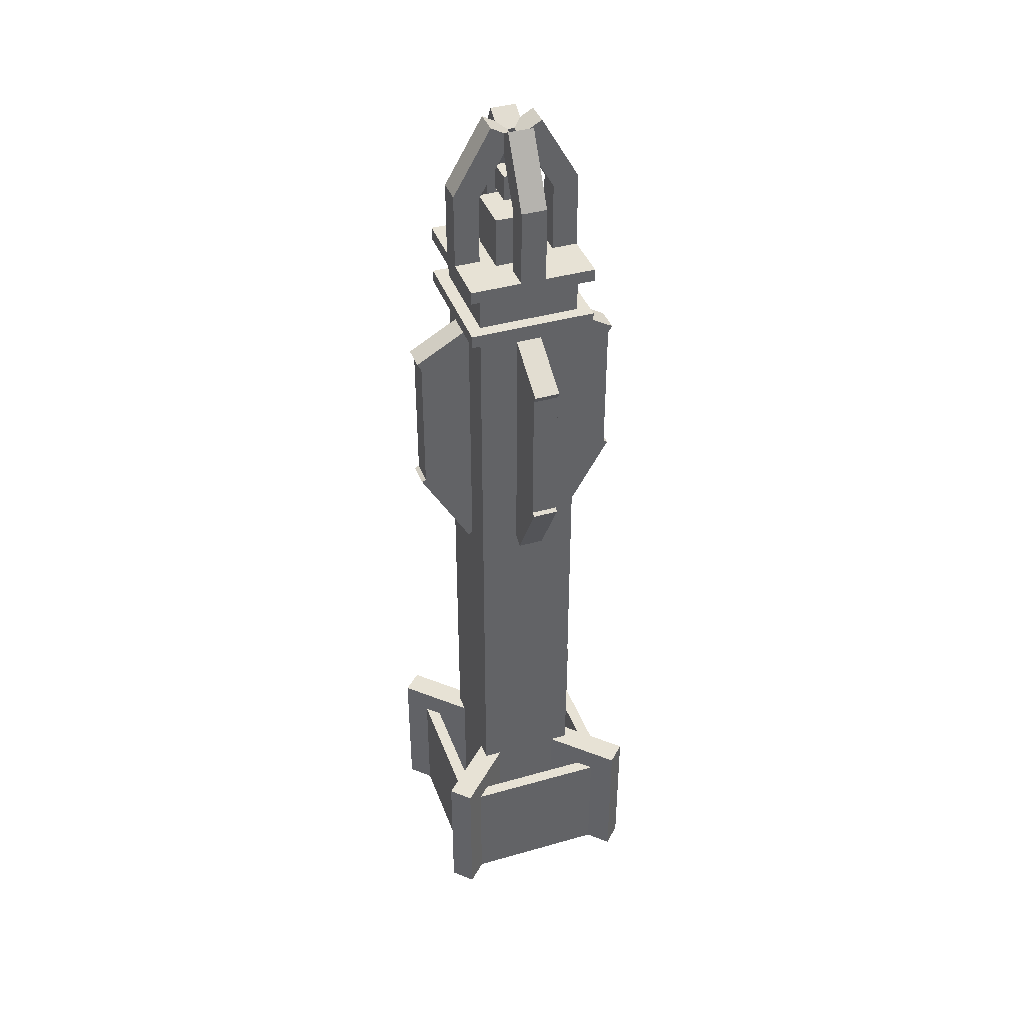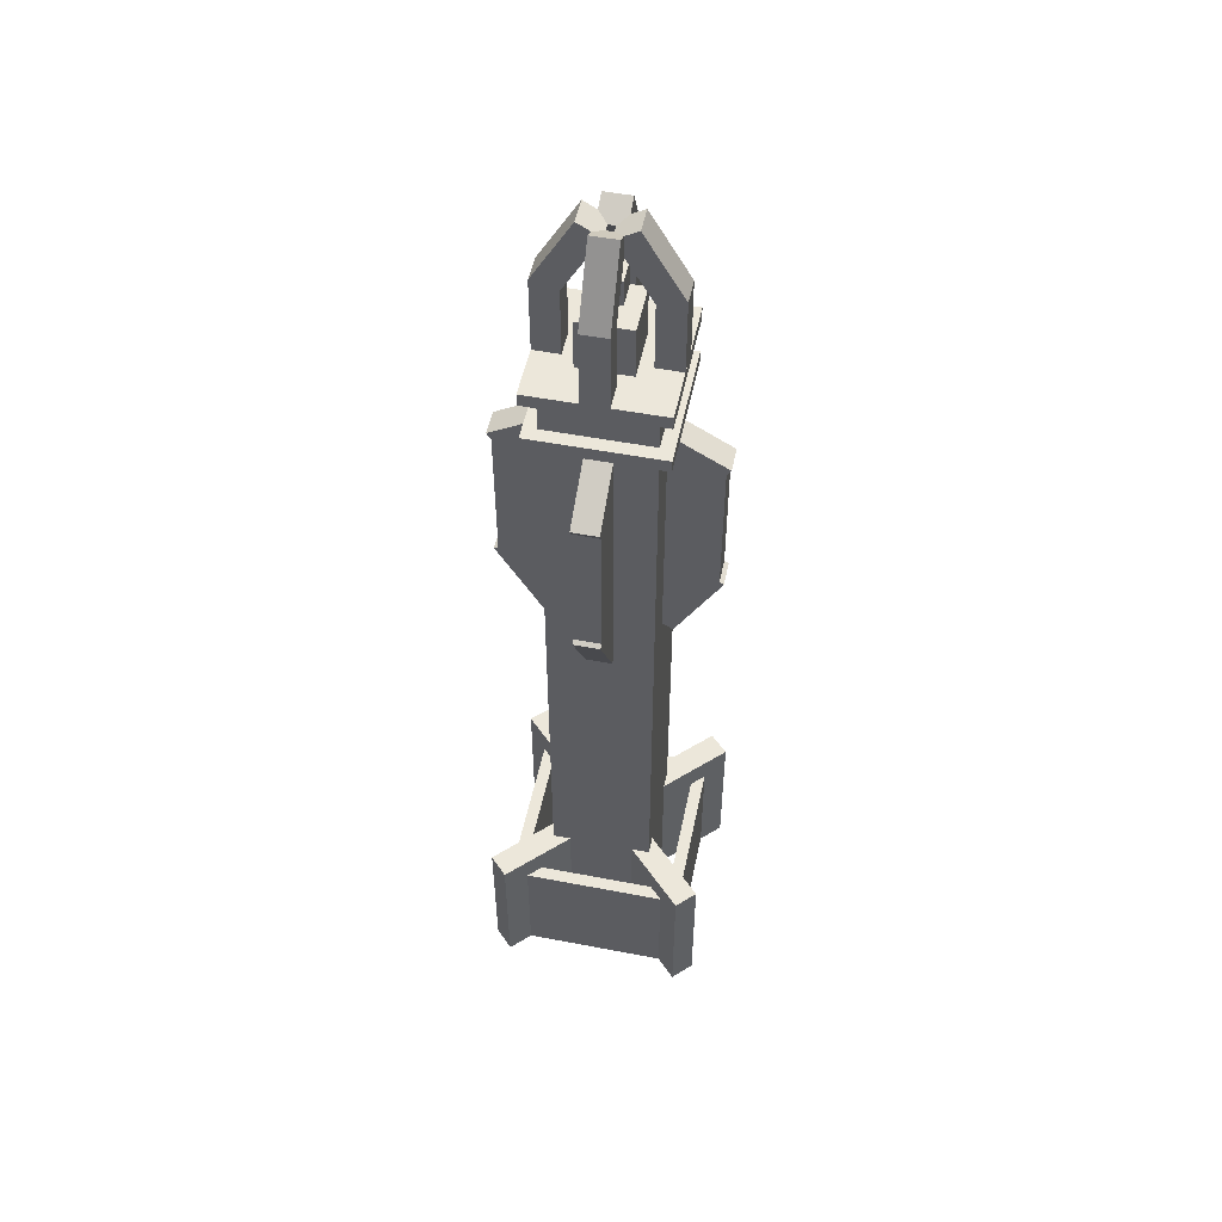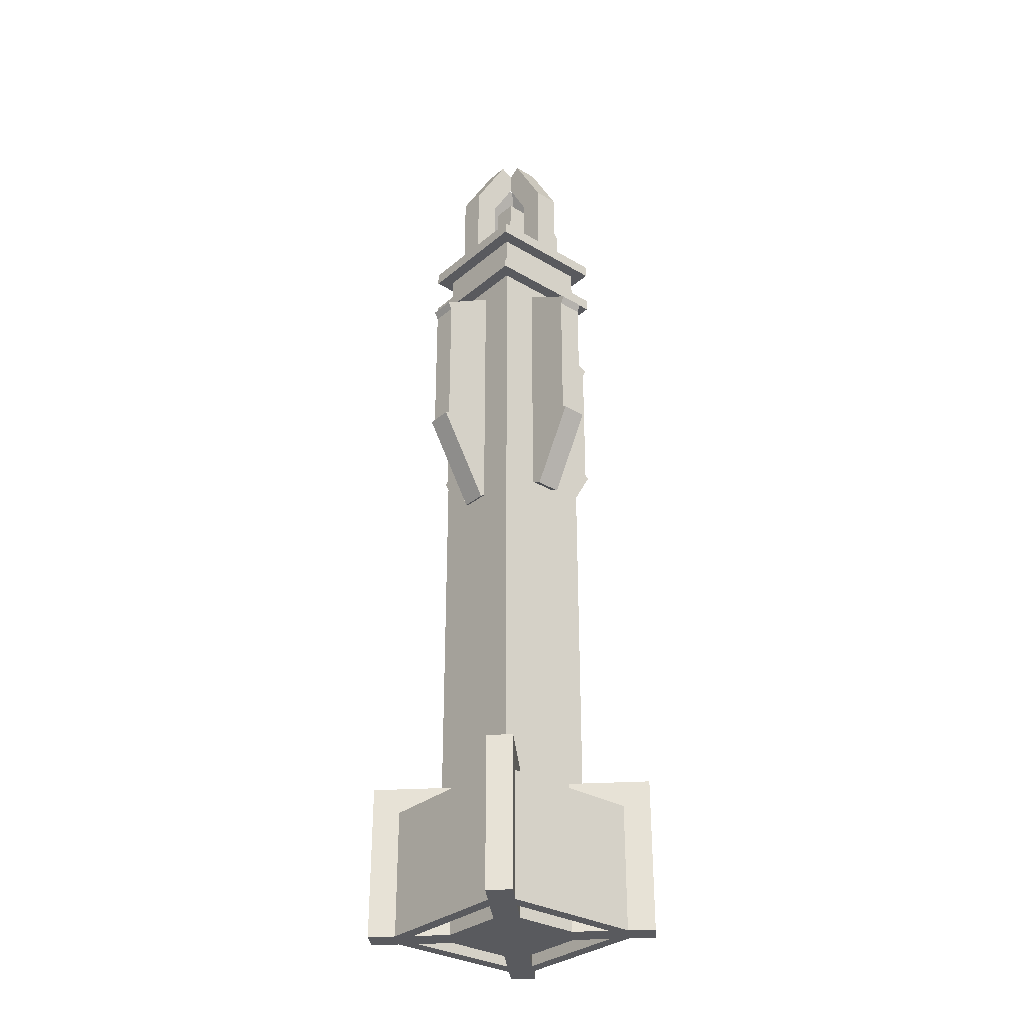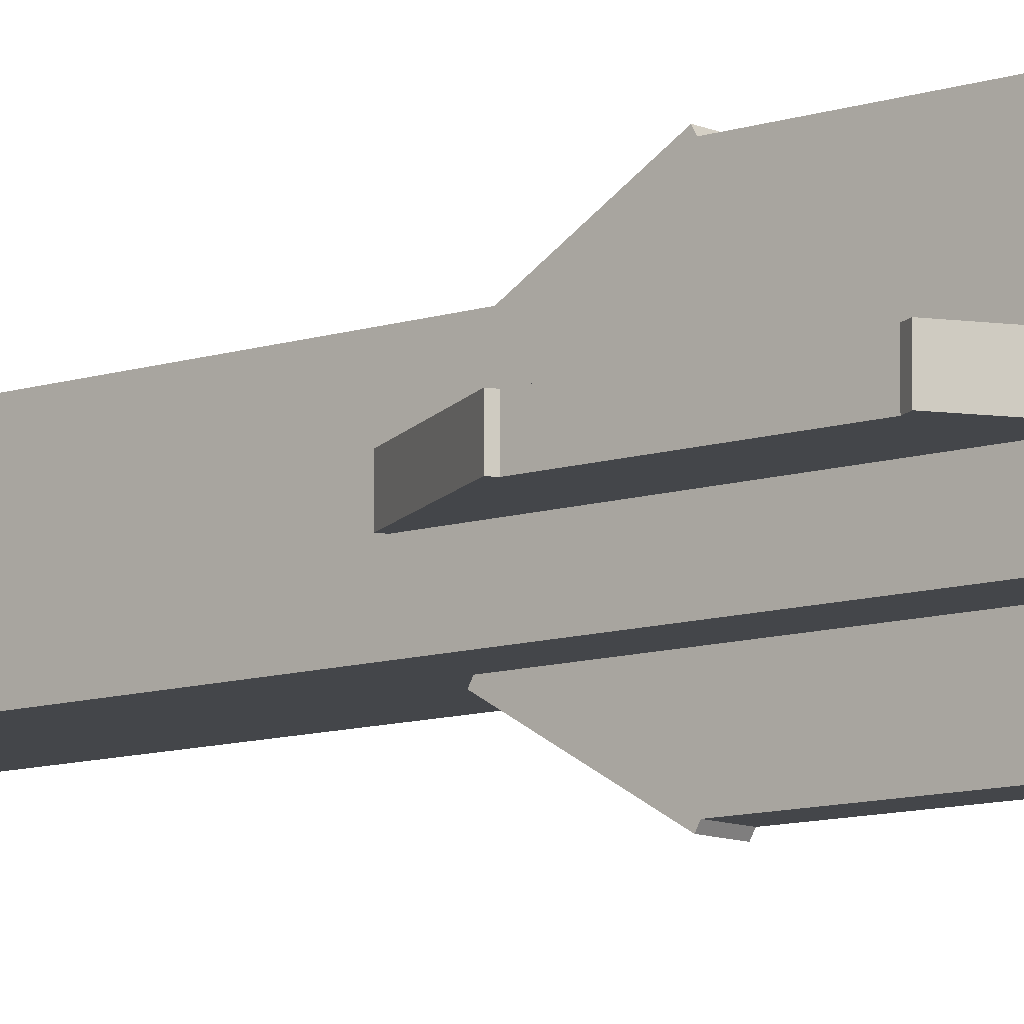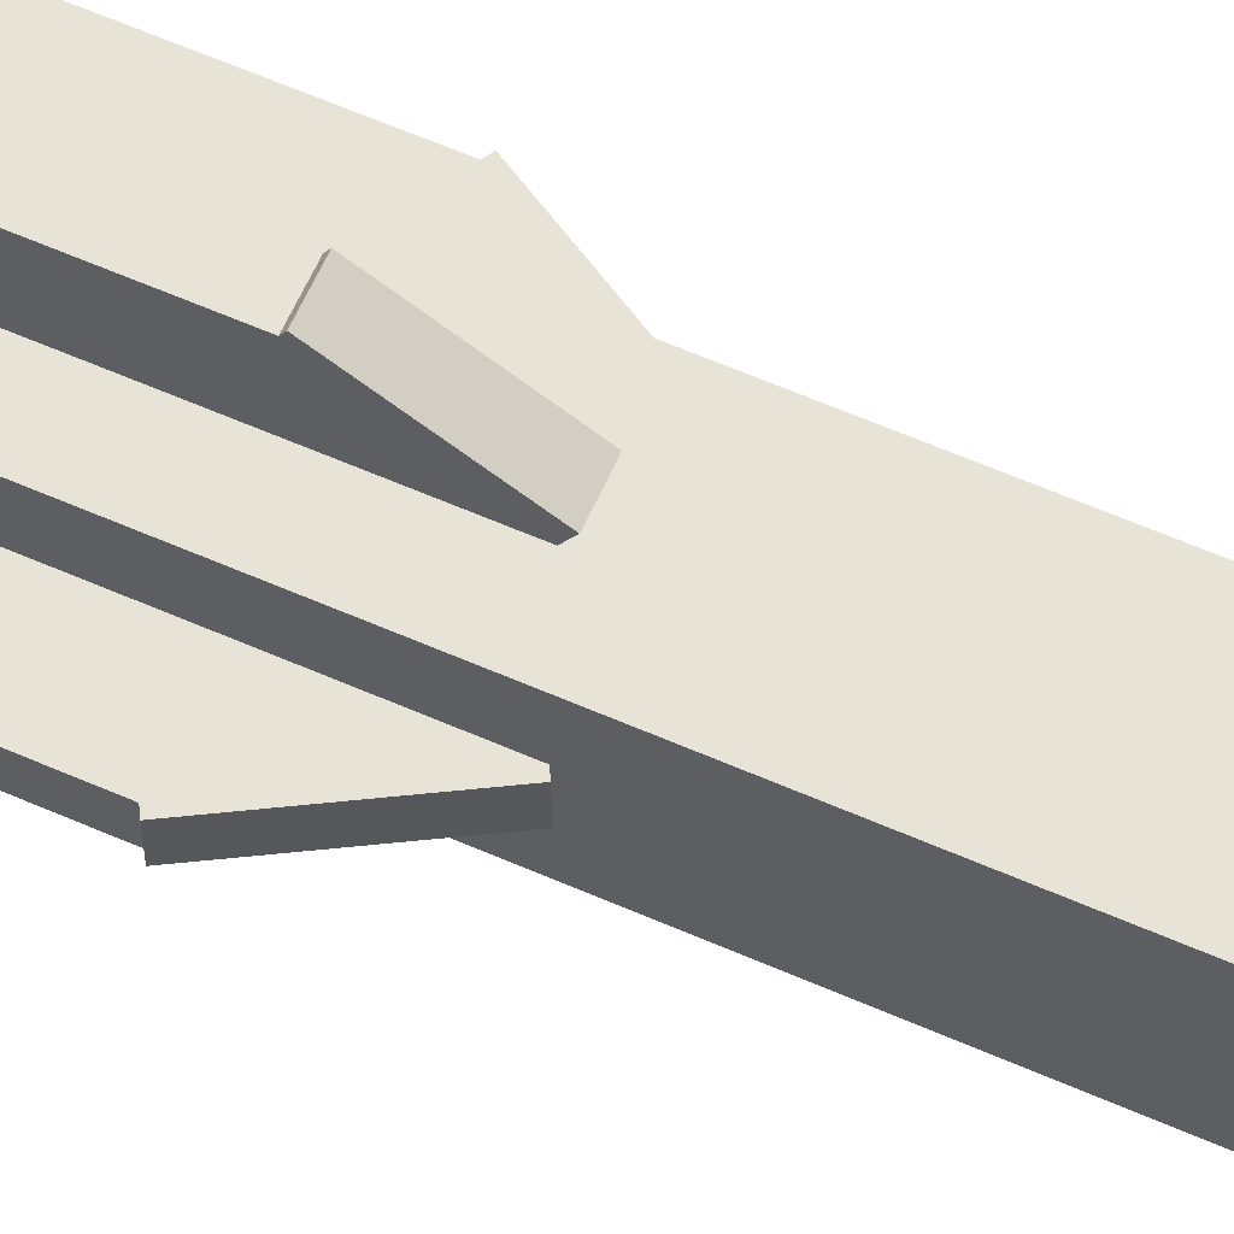
<metadata>
{"format":"obj","ext":"obj","renderer":"f3d","projection":"perspective","resolution":1024,"background":"white","views":[{"elev":40.2,"azim":-19.3,"up":"+Y"},{"elev":52.0,"azim":-78.3,"up":"+Y"},{"elev":-31.2,"azim":-40.2,"up":"+Y"},{"elev":-9.8,"azim":131.0,"up":"+Z"},{"elev":61.8,"azim":-66.0,"up":"+Z"}]}
</metadata>
<code>
o WING_B4
v -0.375 -0.0375 -0.375
v -0.4375 -0.0375 -0.375
v -0.4375 0.5875 -0.375
v -0.375 0.5875 -0.375
v -0.4375 -0.0375 0.375
v -0.375 -0.0375 0.375
v -0.375 0.5875 0.375
v -0.4375 0.5875 0.375
f 2 3 4
f 6 7 8
f 3 8 7
f 5 2 1
f 1 4 7
f 5 8 3
f 1 2 4
f 5 6 8
f 4 3 7
f 6 5 1
f 6 1 7
f 2 5 3
o WING_TC3
v -0.0625 3.433 -0.125
v 0.0625 3.433 -0.125
v 0.0625 3.65 -0.25
v -0.0625 3.65 -0.25
v 0.0625 3.277 -0.3956
v -0.0625 3.277 -0.3956
v -0.0625 3.494 -0.5206
v 0.0625 3.494 -0.5206
f 10 11 12
f 14 15 16
f 11 16 15
f 13 10 9
f 14 9 12
f 13 16 11
f 9 10 12
f 13 14 16
f 12 11 15
f 14 13 9
f 15 14 12
f 10 13 11
o WARHEAD_SUPPORT_A1
v 0.3125 4.025 -0.0625
v 0.1875 4.025 -0.0625
v 0.1875 4.4 -0.0625
v 0.3125 4.4 -0.0625
v 0.1875 4.025 0.0625
v 0.3125 4.025 0.0625
v 0.3125 4.4 0.0625
v 0.1875 4.4 0.0625
f 18 19 20
f 22 23 24
f 19 24 23
f 21 18 17
f 22 17 20
f 21 24 19
f 17 18 20
f 21 22 24
f 20 19 23
f 22 21 17
f 23 22 20
f 18 21 19
o WING_TBD2
v 0.5 2.712 0.0625
v 0.5 2.712 -0.0625
v 0.5 3.462 -0.0625
v 0.5 3.462 0.0625
v -0.5 2.712 -0.0625
v -0.5 2.712 0.0625
v -0.5 3.462 0.0625
v -0.5 3.462 -0.0625
f 25 26 27
f 30 31 32
f 27 32 31
f 29 26 25
f 25 28 31
f 29 32 27
f 28 25 27
f 29 30 32
f 28 27 31
f 30 29 25
f 30 25 31
f 26 29 27
o MAIN_MODULE
v 0.25 -0.0375 -0.25
v -0.25 -0.0375 -0.25
v -0.25 3.962 -0.25
v 0.25 3.962 -0.25
v -0.25 -0.0375 0.25
v 0.25 -0.0375 0.25
v 0.25 3.962 0.25
v -0.25 3.962 0.25
f 34 35 36
f 38 39 40
f 35 40 39
f 37 34 33
f 33 36 39
f 37 40 35
f 33 34 36
f 37 38 40
f 36 35 39
f 38 37 33
f 38 33 39
f 34 37 35
o WARHEAD_SUPPORT_B2
v 0.0625 4.338 0.2042
v -0.0625 4.338 0.2042
v -0.0625 4.662 0.01675
v 0.0625 4.662 0.01675
v -0.0625 4.4 0.3125
v 0.0625 4.4 0.3125
v 0.0625 4.725 0.125
v -0.0625 4.725 0.125
f 42 43 44
f 46 47 48
f 43 48 47
f 45 42 41
f 46 41 44
f 45 48 43
f 41 42 44
f 45 46 48
f 44 43 47
f 46 45 41
f 47 46 44
f 42 45 43
o WING_TA3
v 0.0625 3.433 0.125
v -0.0625 3.433 0.125
v -0.0625 3.65 0.25
v 0.0625 3.65 0.25
v -0.0625 3.277 0.3956
v 0.0625 3.277 0.3956
v 0.0625 3.494 0.5206
v -0.0625 3.494 0.5206
f 50 51 52
f 54 55 56
f 51 56 55
f 53 50 49
f 54 49 52
f 53 56 51
f 49 50 52
f 53 54 56
f 52 51 55
f 54 53 49
f 55 54 52
f 50 53 51
o WARHEAD_SUPPORT_C2
v -0.2042 4.338 -0.0625
v -0.3125 4.4 -0.0625
v -0.125 4.725 -0.0625
v -0.01675 4.662 -0.0625
v -0.3125 4.4 0.0625
v -0.2042 4.338 0.0625
v -0.01675 4.662 0.0625
v -0.125 4.725 0.0625
f 57 58 59
f 62 63 64
f 59 64 63
f 61 58 57
f 62 57 60
f 61 64 59
f 60 57 59
f 61 62 64
f 60 59 63
f 62 61 57
f 63 62 60
f 58 61 59
o WING_TA1
v 0.0625 2.521 0.03125
v -0.0625 2.521 0.03125
v -0.0625 2.9 0.25
v 0.0625 2.9 0.25
v -0.0625 2.365 0.3019
v 0.0625 2.365 0.3019
v 0.0625 2.744 0.5206
v -0.0625 2.744 0.5206
f 66 67 68
f 70 71 72
f 67 72 71
f 69 66 65
f 70 65 68
f 69 72 67
f 65 66 68
f 69 70 72
f 68 67 71
f 70 69 65
f 71 70 68
f 66 69 67
o WRHEAD_SUPPORT_D1
v 0.0625 4.025 -0.3125
v -0.0625 4.025 -0.3125
v -0.0625 4.4 -0.3125
v 0.0625 4.4 -0.3125
v -0.0625 4.025 -0.1875
v 0.0625 4.025 -0.1875
v 0.0625 4.4 -0.1875
v -0.0625 4.4 -0.1875
f 74 75 76
f 78 79 80
f 75 80 79
f 77 74 73
f 78 73 76
f 77 80 75
f 73 74 76
f 77 78 80
f 76 75 79
f 78 77 73
f 79 78 76
f 74 77 75
o WING_TB1
v 0 2.467 -0.0625
v -0.2706 2.311 -0.0625
v -0.5206 2.744 -0.0625
v -0.25 2.9 -0.0625
v -0.2706 2.311 0.0625
v 0 2.467 0.0625
v -0.25 2.9 0.0625
v -0.5206 2.744 0.0625
f 81 82 83
f 86 87 88
f 83 88 87
f 85 82 81
f 86 81 84
f 85 88 83
f 84 81 83
f 85 86 88
f 84 83 87
f 86 85 81
f 87 86 84
f 82 85 83
o WING_TC1
v -0.0625 2.467 0
v 0.0625 2.467 0
v 0.0625 2.9 -0.25
v -0.0625 2.9 -0.25
v 0.0625 2.311 -0.2706
v -0.0625 2.311 -0.2706
v -0.0625 2.744 -0.5206
v 0.0625 2.744 -0.5206
f 90 91 92
f 94 95 96
f 91 96 95
f 93 90 89
f 89 92 95
f 90 93 96
f 89 90 92
f 93 94 96
f 92 91 95
f 94 93 89
f 94 89 95
f 91 90 96
o WING_TAC2
v 0.0625 2.712 -0.5
v -0.0625 2.712 -0.5
v -0.0625 3.462 -0.5
v 0.0625 3.462 -0.5
v -0.0625 2.712 0.5
v 0.0625 2.712 0.5
v 0.0625 3.462 0.5
v -0.0625 3.462 0.5
f 98 99 100
f 102 103 104
f 99 104 103
f 101 98 97
f 97 100 103
f 101 104 99
f 97 98 100
f 101 102 104
f 100 99 103
f 102 101 97
f 102 97 103
f 98 101 99
o T_SUPPORT_1
v 0.3125 3.712 -0.3125
v -0.3125 3.712 -0.3125
v -0.3125 3.775 -0.3125
v 0.3125 3.775 -0.3125
v -0.3125 3.712 0.3125
v 0.3125 3.712 0.3125
v 0.3125 3.775 0.3125
v -0.3125 3.775 0.3125
f 106 107 108
f 110 111 112
f 107 112 111
f 109 106 105
f 105 108 111
f 109 112 107
f 105 106 108
f 109 110 112
f 108 107 111
f 110 109 105
f 110 105 111
f 106 109 107
o WARHEAD_SUPPORT_A2
v 0.3125 4.4 -0.0625
v 0.2042 4.338 -0.0625
v 0.01675 4.662 -0.0625
v 0.125 4.725 -0.0625
v 0.2042 4.338 0.0625
v 0.3125 4.4 0.0625
v 0.125 4.725 0.0625
v 0.01675 4.662 0.0625
f 113 114 115
f 118 119 120
f 115 120 119
f 118 117 114
f 118 113 116
f 114 117 120
f 116 113 115
f 117 118 120
f 116 115 119
f 113 118 114
f 119 118 116
f 115 114 120
o WARHEAD_SUPPORT_D2
v 0.0625 4.4 -0.3125
v -0.0625 4.4 -0.3125
v -0.0625 4.725 -0.125
v 0.0625 4.725 -0.125
v -0.0625 4.338 -0.2042
v 0.0625 4.338 -0.2042
v 0.0625 4.662 -0.01675
v -0.0625 4.662 -0.01675
f 122 123 124
f 126 127 128
f 123 128 127
f 125 122 121
f 121 124 127
f 122 125 128
f 121 122 124
f 125 126 128
f 124 123 127
f 126 125 121
f 126 121 127
f 123 122 128
o WING_BA1
v 0.5303 -0.0375 0.4419
v -0.4419 -0.0375 -0.5303
v -0.4419 0.7125 -0.5303
v 0.5303 0.7125 0.4419
v -0.5303 -0.0375 -0.4419
v 0.4419 -0.0375 0.5303
v 0.4419 0.7125 0.5303
v -0.5303 0.7125 -0.4419
f 129 130 131
f 134 135 136
f 132 131 136
f 134 133 130
f 129 132 135
f 133 136 131
f 132 129 131
f 133 134 136
f 135 132 136
f 129 134 130
f 134 129 135
f 130 133 131
o WARHEAD_SUPPORT_B1
v 0.0625 4.025 0.1875
v -0.0625 4.025 0.1875
v -0.0625 4.4 0.1875
v 0.0625 4.4 0.1875
v -0.0625 4.025 0.3125
v 0.0625 4.025 0.3125
v 0.0625 4.4 0.3125
v -0.0625 4.4 0.3125
f 138 139 140
f 142 143 144
f 139 144 143
f 141 138 137
f 142 137 140
f 141 144 139
f 137 138 140
f 141 142 144
f 140 139 143
f 142 141 137
f 143 142 140
f 138 141 139
o WING_BB1
v 0.4419 -0.0375 -0.5303
v -0.5303 -0.0375 0.4419
v -0.5303 0.7125 0.4419
v 0.4419 0.7125 -0.5303
v -0.4419 -0.0375 0.5303
v 0.5303 -0.0375 -0.4419
v 0.5303 0.7125 -0.4419
v -0.4419 0.7125 0.5303
f 146 147 148
f 149 150 151
f 147 152 151
f 150 149 146
f 145 148 151
f 149 152 147
f 145 146 148
f 152 149 151
f 148 147 151
f 145 150 146
f 150 145 151
f 146 149 147
o WING_TB3
v -0.125 3.433 -0.0625
v -0.3956 3.277 -0.0625
v -0.5206 3.494 -0.0625
v -0.25 3.65 -0.0625
v -0.3956 3.277 0.0625
v -0.125 3.433 0.0625
v -0.25 3.65 0.0625
v -0.5206 3.494 0.0625
f 154 155 156
f 157 158 159
f 155 160 159
f 157 154 153
f 158 153 156
f 157 160 155
f 153 154 156
f 160 157 159
f 156 155 159
f 158 157 153
f 159 158 156
f 154 157 155
o WING_TD3
v 0.25 3.65 -0.0625
v 0.5206 3.494 -0.0625
v 0.3956 3.277 -0.0625
v 0.125 3.433 -0.0625
v 0.5206 3.494 0.0625
v 0.25 3.65 0.0625
v 0.125 3.433 0.0625
v 0.3956 3.277 0.0625
f 161 162 163
f 166 167 168
f 164 163 168
f 166 165 162
f 161 164 167
f 162 165 168
f 164 161 163
f 165 166 168
f 167 164 168
f 161 166 162
f 166 161 167
f 163 162 168
o WARHEAD_SUPPORT_C1
v -0.1875 4.025 -0.0625
v -0.3125 4.025 -0.0625
v -0.3125 4.4 -0.0625
v -0.1875 4.4 -0.0625
v -0.3125 4.025 0.0625
v -0.1875 4.025 0.0625
v -0.1875 4.4 0.0625
v -0.3125 4.4 0.0625
f 170 171 172
f 174 175 176
f 171 176 175
f 173 170 169
f 174 169 172
f 173 176 171
f 169 170 172
f 173 174 176
f 172 171 175
f 174 173 169
f 175 174 172
f 170 173 171
o WING_B2
v 0.4375 -0.0375 -0.4375
v -0.4375 -0.0375 -0.4375
v -0.4375 0.5875 -0.4375
v 0.4375 0.5875 -0.4375
v -0.4375 -0.0375 -0.375
v 0.4375 -0.0375 -0.375
v 0.4375 0.5875 -0.375
v -0.4375 0.5875 -0.375
f 178 179 180
f 182 183 184
f 179 184 183
f 181 178 177
f 182 177 180
f 181 184 179
f 177 178 180
f 181 182 184
f 180 179 183
f 182 181 177
f 183 182 180
f 178 181 179
o T_SUPPORT_2
v 0.3125 3.962 -0.3125
v -0.3125 3.962 -0.3125
v -0.3125 4.025 -0.3125
v 0.3125 4.025 -0.3125
v -0.3125 3.962 0.3125
v 0.3125 3.962 0.3125
v 0.3125 4.025 0.3125
v -0.3125 4.025 0.3125
f 186 187 188
f 190 191 192
f 187 192 191
f 189 186 185
f 185 188 191
f 189 192 187
f 185 186 188
f 189 190 192
f 188 187 191
f 190 189 185
f 190 185 191
f 186 189 187
o WING_B3
v 0.4375 -0.0375 -0.375
v 0.375 -0.0375 -0.375
v 0.375 0.5875 -0.375
v 0.4375 0.5875 -0.375
v 0.375 -0.0375 0.375
v 0.4375 -0.0375 0.375
v 0.4375 0.5875 0.375
v 0.375 0.5875 0.375
f 194 195 196
f 198 199 200
f 195 200 199
f 197 194 193
f 193 196 199
f 197 200 195
f 193 194 196
f 197 198 200
f 196 195 199
f 198 197 193
f 198 193 199
f 194 197 195
o WING_TD1
v 0.25 2.9 -0.0625
v 0.5206 2.744 -0.0625
v 0.2706 2.311 -0.0625
v 4e-06 2.467 -0.0625
v 0.5206 2.744 0.0625
v 0.25 2.9 0.0625
v 4e-06 2.467 0.0625
v 0.2706 2.311 0.0625
f 202 203 204
f 205 206 207
f 203 208 207
f 205 202 201
f 201 204 207
f 202 205 208
f 201 202 204
f 208 205 207
f 204 203 207
f 206 205 201
f 206 201 207
f 203 202 208
o Shape9
v 0.0625 4.338 -0.0625
v -0.0625 4.338 -0.0625
v -0.0625 4.463 -0.0625
v 0.0625 4.463 -0.0625
v -0.0625 4.338 0.0625
v 0.0625 4.338 0.0625
v 0.0625 4.463 0.0625
v -0.0625 4.463 0.0625
f 210 211 212
f 214 215 216
f 211 216 215
f 213 210 209
f 214 209 212
f 213 216 211
f 209 210 212
f 213 214 216
f 212 211 215
f 214 213 209
f 215 214 212
f 210 213 211
o Shape8
v 0.125 4.025 -0.125
v -0.125 4.025 -0.125
v -0.125 4.275 -0.125
v 0.125 4.275 -0.125
v -0.125 4.025 0.125
v 0.125 4.025 0.125
v 0.125 4.275 0.125
v -0.125 4.275 0.125
f 218 219 220
f 222 223 224
f 219 224 223
f 221 218 217
f 222 217 220
f 221 224 219
f 217 218 220
f 221 222 224
f 220 219 223
f 222 221 217
f 223 222 220
f 218 221 219
o WING_B1
v 0.4375 -0.0375 0.375
v -0.4375 -0.0375 0.375
v -0.4375 0.5875 0.375
v 0.4375 0.5875 0.375
v -0.4375 -0.0375 0.4375
v 0.4375 -0.0375 0.4375
v 0.4375 0.5875 0.4375
v -0.4375 0.5875 0.4375
f 226 227 228
f 230 231 232
f 227 232 231
f 229 226 225
f 225 228 231
f 229 232 227
f 225 226 228
f 229 230 232
f 228 227 231
f 230 229 225
f 230 225 231
f 226 229 227

</code>
